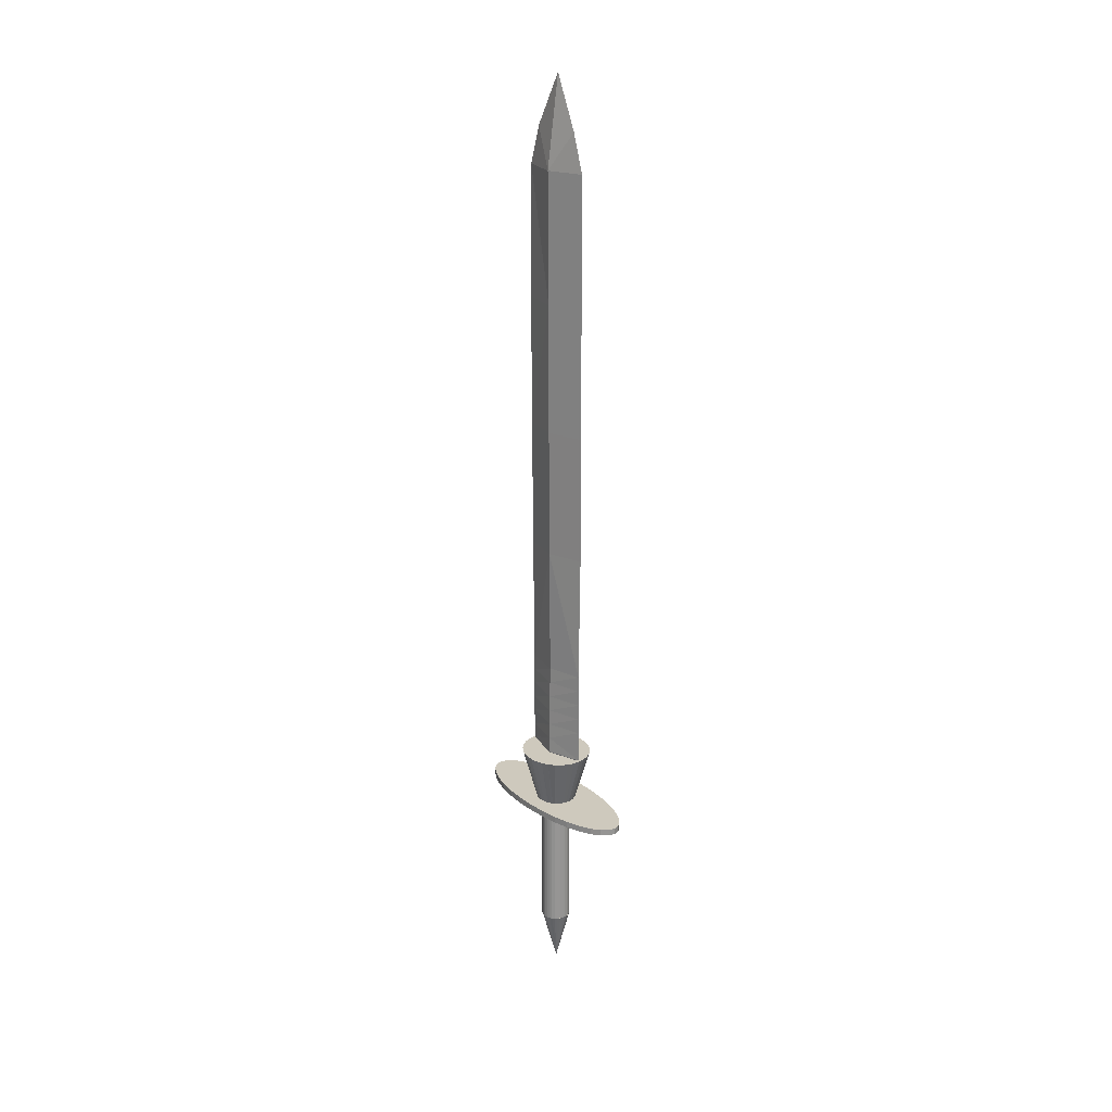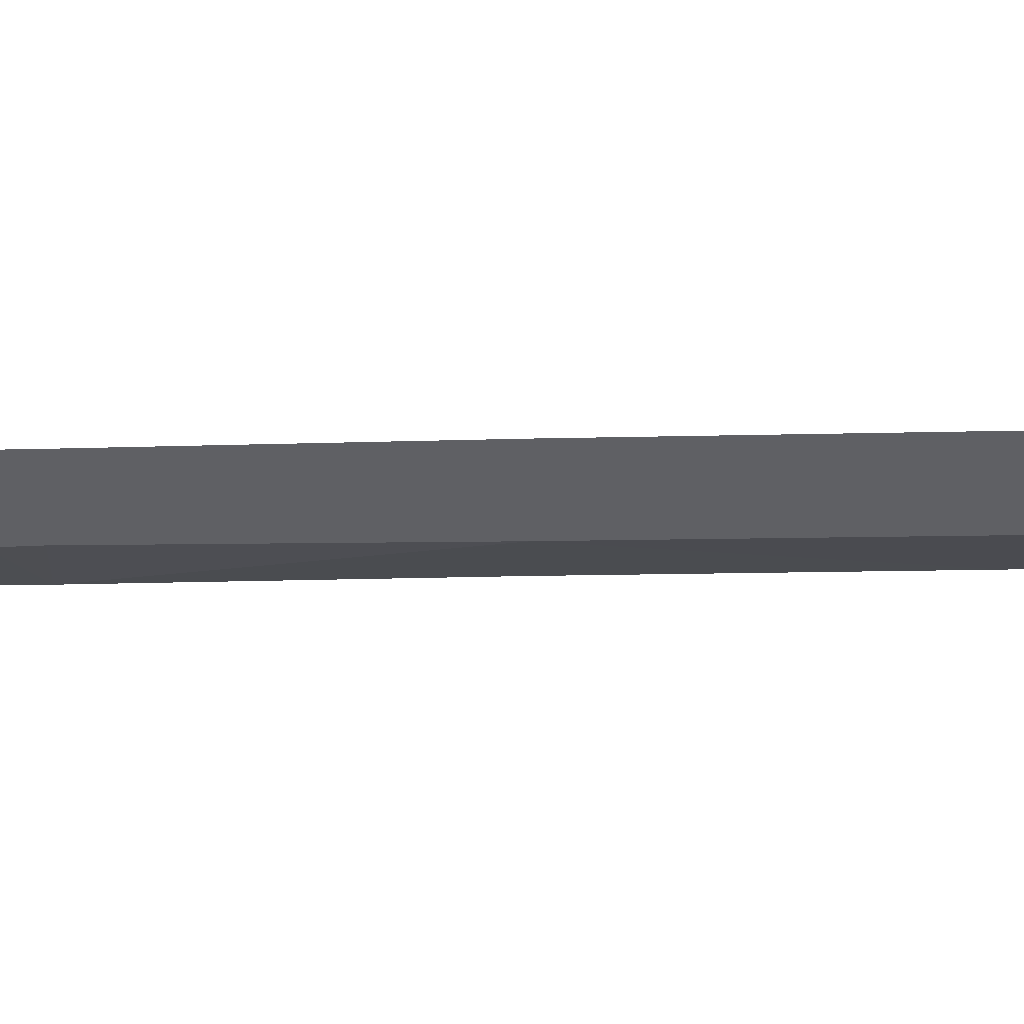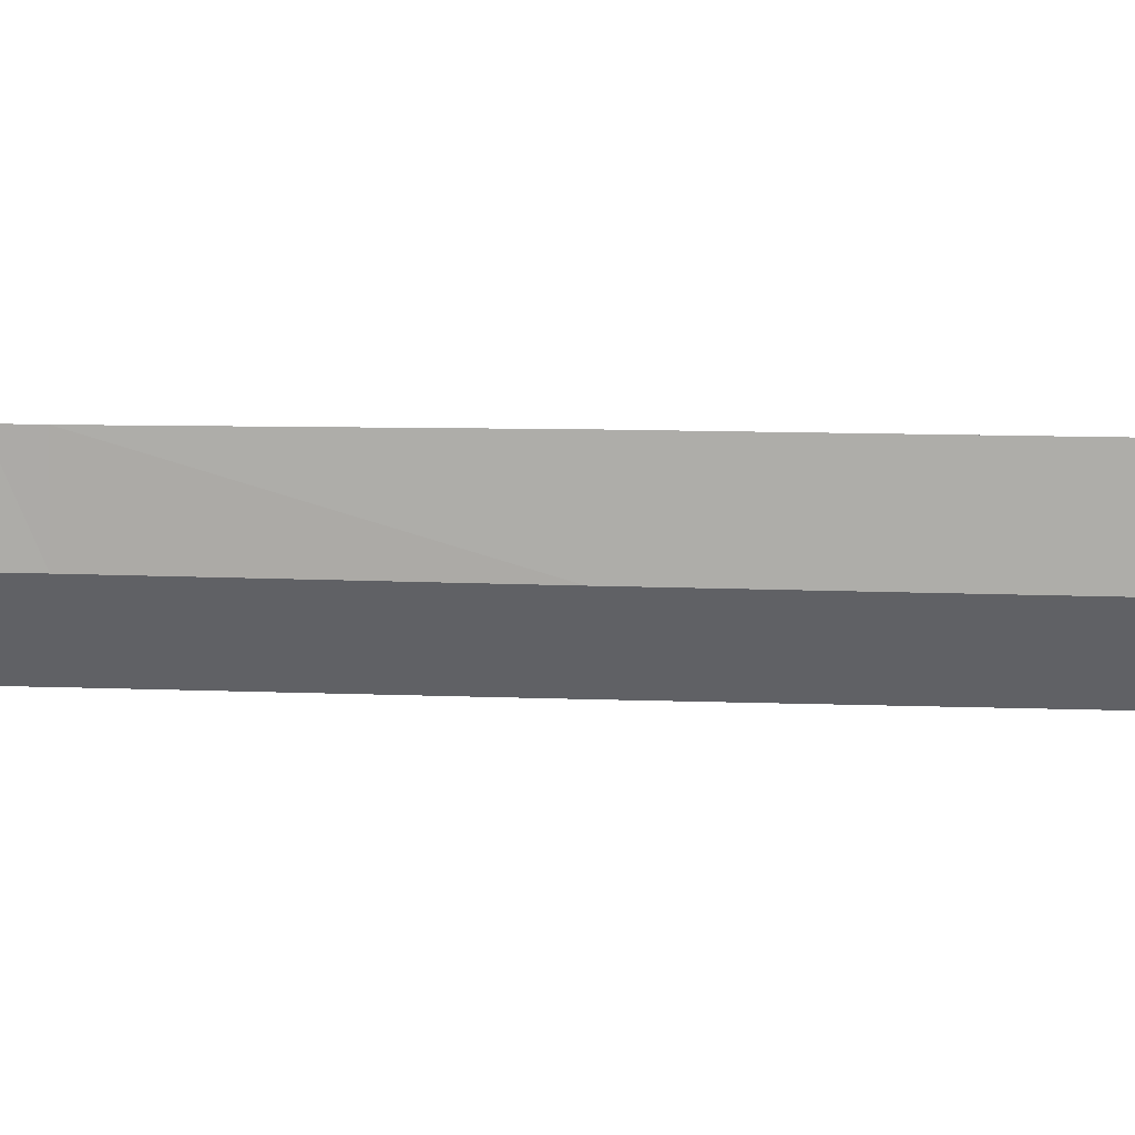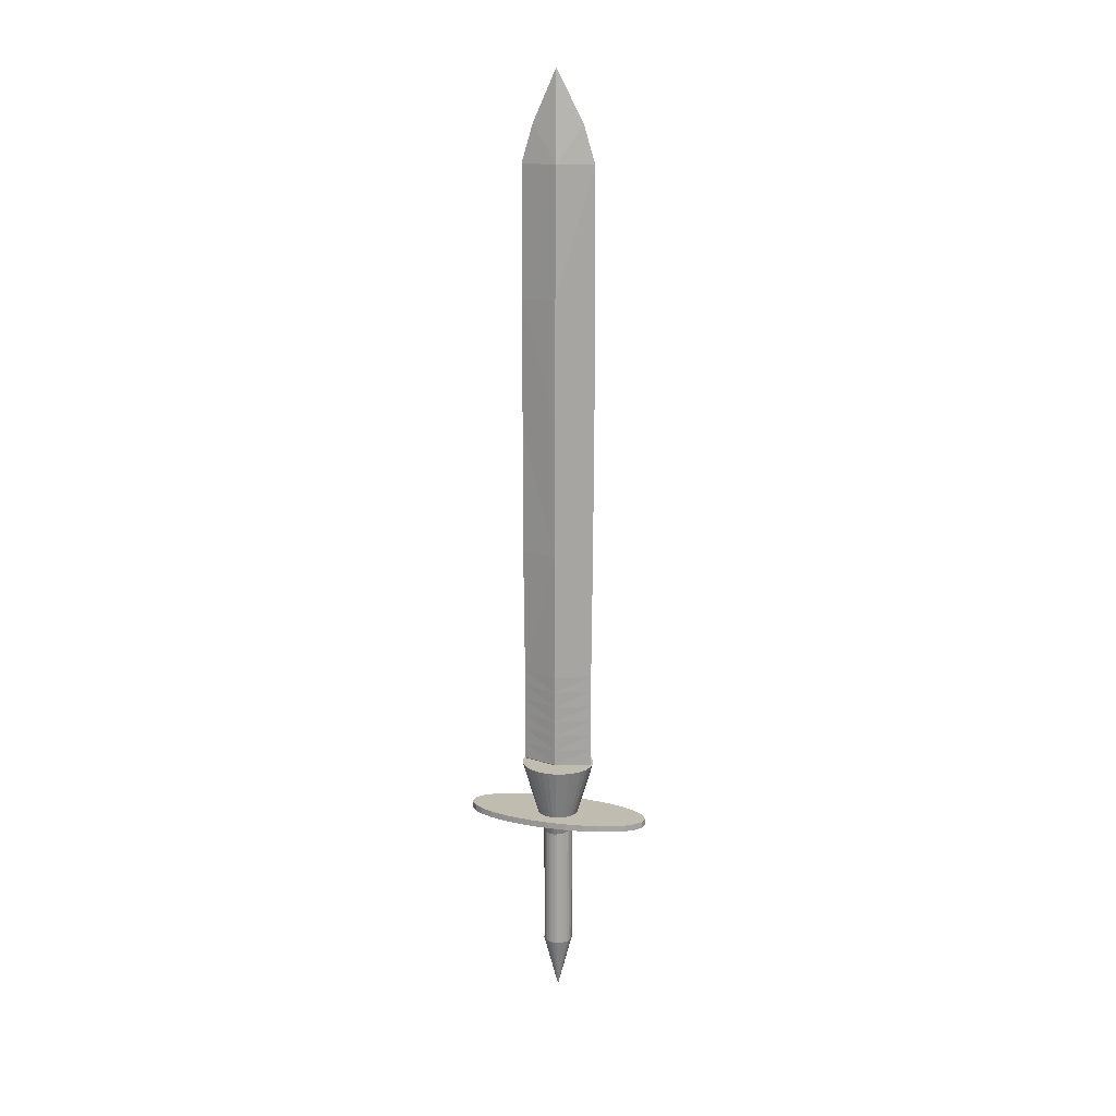
<metadata>
{"format":"obj","ext":"obj","renderer":"f3d","projection":"perspective","resolution":1024,"background":"white","views":[{"elev":22.6,"azim":139.5,"up":"+Y"},{"elev":59.7,"azim":89.0,"up":"+Z"},{"elev":27.2,"azim":92.4,"up":"+Z"},{"elev":16.5,"azim":-73.6,"up":"+Y"}]}
</metadata>
<code>
o 円錐
v -0.1906 5.759 -0.002592
v -0.1868 5.759 0.03584
v -0.1755 5.759 0.07279
v -0.1573 5.759 0.1068
v -0.1328 5.759 0.1367
v -0.1029 5.759 0.1612
v -0.06886 5.759 0.1794
v -0.0319 5.759 0.1906
v 0.006531 5.759 0.1943
v 0.04496 5.759 0.1905
v 0.08191 5.759 0.1793
v 0.116 5.759 0.1611
v 0.1458 5.759 0.1366
v 0.1703 5.759 0.1067
v 0.1885 5.759 0.07262
v 0.1997 5.759 0.03566
v 0.2034 5.759 -0.002771
v 0.1996 5.759 -0.0412
v 0.1884 5.759 -0.07815
v 0.1702 5.759 -0.1122
v 0.1457 5.759 -0.142
v 0.1158 5.759 -0.1665
v 0.08175 5.759 -0.1847
v 0.04479 5.759 -0.1959
v 0.006351 5.759 -0.1997
v -0.03208 5.759 -0.1959
v -0.06903 5.759 -0.1847
v -0.1031 5.759 -0.1664
v -0.1329 5.759 -0.1419
v -0.1574 5.759 -0.1121
v -0.1756 5.759 -0.07799
v -0.1868 5.759 -0.04103
v 0.000617 5.003 -0.000273
f 1 33 2
f 2 33 3
f 3 33 4
f 4 33 5
f 5 33 6
f 6 33 7
f 7 33 8
f 8 33 9
f 9 33 10
f 10 33 11
f 11 33 12
f 12 33 13
f 13 33 14
f 14 33 15
f 15 33 16
f 16 33 17
f 17 33 18
f 18 33 19
f 19 33 20
f 20 33 21
f 21 33 22
f 22 33 23
f 23 33 24
f 24 33 25
f 25 33 26
f 26 33 27
f 27 33 28
f 28 33 29
f 29 33 30
f 30 33 31
f 16 24 32
f 31 33 32
f 32 33 1
f 32 1 2
f 2 3 4
f 4 5 6
f 6 7 8
f 8 9 10
f 10 11 12
f 12 13 14
f 14 15 16
f 16 17 18
f 18 19 20
f 20 21 22
f 22 23 24
f 24 25 26
f 26 27 28
f 28 29 30
f 30 31 32
f 32 2 8
f 2 4 8
f 4 6 8
f 8 10 16
f 10 12 16
f 12 14 16
f 16 18 24
f 18 20 24
f 20 22 24
f 24 26 32
f 26 28 32
f 28 30 32
f 32 8 16
o 円柱.003_円柱.004
v 0.2073 5.754 0.000755
v 0.2073 8.315 0.000755
v 0.2035 5.754 0.03925
v 0.2035 8.315 0.03925
v 0.1922 5.754 0.07627
v 0.1922 8.315 0.07627
v 0.1737 5.754 0.1104
v 0.1737 8.315 0.1104
v 0.1489 5.754 0.1403
v 0.1489 8.315 0.1403
v 0.1187 5.754 0.1649
v 0.1187 8.315 0.1649
v 0.08423 5.754 0.1831
v 0.08423 8.315 0.1831
v 0.04681 5.754 0.1943
v 0.04681 8.315 0.1943
v 0.007895 5.754 0.1982
v 0.007895 8.315 0.1982
v -0.03103 5.754 0.1944
v -0.03103 8.315 0.1944
v -0.06846 5.754 0.1832
v -0.06846 8.315 0.1832
v -0.103 5.754 0.165
v -0.103 8.315 0.165
v -0.1332 5.754 0.1404
v -0.1332 8.315 0.1404
v -0.158 5.754 0.1105
v -0.158 8.315 0.1105
v -0.1765 5.754 0.07644
v -0.1765 8.315 0.07644
v -0.1878 5.754 0.03943
v -0.1878 8.315 0.03943
v -0.1917 5.754 0.000936
v -0.1917 8.315 0.000936
v -0.1879 5.754 -0.03756
v -0.1879 8.315 -0.03756
v -0.1765 5.754 -0.07458
v -0.1765 8.315 -0.07458
v -0.1581 5.754 -0.1087
v -0.1581 8.315 -0.1087
v -0.1333 5.754 -0.1386
v -0.1333 8.315 -0.1386
v -0.1031 5.754 -0.1632
v -0.1031 8.315 -0.1632
v -0.06862 5.754 -0.1814
v -0.06862 8.315 -0.1814
v -0.0312 5.754 -0.1927
v -0.0312 8.315 -0.1927
v 0.007715 5.754 -0.1965
v 0.007715 8.315 -0.1965
v 0.04664 5.754 -0.1927
v 0.04664 8.315 -0.1927
v 0.08407 5.754 -0.1815
v 0.08407 8.315 -0.1815
v 0.1186 5.754 -0.1633
v 0.1186 8.315 -0.1633
v 0.1488 5.754 -0.1387
v 0.1488 8.315 -0.1387
v 0.1736 5.754 -0.1089
v 0.1736 8.315 -0.1089
v 0.1921 5.754 -0.07475
v 0.1921 8.315 -0.07475
v 0.2035 5.754 -0.03774
v 0.2035 8.315 -0.03774
f 35 36 34
f 37 38 36
f 39 40 38
f 41 42 40
f 43 44 42
f 45 46 44
f 47 48 46
f 49 50 48
f 51 52 50
f 53 54 52
f 55 56 54
f 57 58 56
f 59 60 58
f 61 62 60
f 63 64 62
f 65 66 64
f 67 68 66
f 69 70 68
f 71 72 70
f 73 74 72
f 75 76 74
f 77 78 76
f 79 80 78
f 81 82 80
f 83 84 82
f 85 86 84
f 87 88 86
f 89 90 88
f 91 92 90
f 93 94 92
f 71 55 39
f 95 96 94
f 97 34 96
f 64 80 96
f 35 37 36
f 37 39 38
f 39 41 40
f 41 43 42
f 43 45 44
f 45 47 46
f 47 49 48
f 49 51 50
f 51 53 52
f 53 55 54
f 55 57 56
f 57 59 58
f 59 61 60
f 61 63 62
f 63 65 64
f 65 67 66
f 67 69 68
f 69 71 70
f 71 73 72
f 73 75 74
f 75 77 76
f 77 79 78
f 79 81 80
f 81 83 82
f 83 85 84
f 85 87 86
f 87 89 88
f 89 91 90
f 91 93 92
f 93 95 94
f 39 37 35
f 35 97 39
f 97 95 39
f 95 93 91
f 91 89 87
f 87 85 83
f 83 81 87
f 81 79 87
f 79 77 75
f 75 73 71
f 71 69 63
f 69 67 63
f 67 65 63
f 63 61 59
f 59 57 55
f 55 53 47
f 53 51 47
f 51 49 47
f 47 45 43
f 43 41 39
f 95 91 39
f 91 87 39
f 79 75 87
f 75 71 87
f 63 59 71
f 59 55 71
f 47 43 55
f 43 39 55
f 39 87 71
f 95 97 96
f 97 35 34
f 96 34 36
f 36 38 40
f 40 42 44
f 44 46 48
f 48 50 52
f 52 54 56
f 56 58 60
f 60 62 64
f 64 66 68
f 68 70 72
f 72 74 76
f 76 78 80
f 80 82 84
f 84 86 88
f 88 90 92
f 92 94 96
f 96 36 48
f 36 40 48
f 40 44 48
f 48 52 64
f 52 56 64
f 56 60 64
f 64 68 80
f 68 72 80
f 72 76 80
f 80 84 96
f 84 88 96
f 88 92 96
f 96 48 64
o 円柱.004_円柱.005
v 0.1935 7.422 -0.002487
v 0.4606 8.45 -0.002609
v 0.1899 7.422 0.03384
v 0.4519 8.45 0.09362
v 0.179 7.422 0.06877
v 0.4258 8.45 0.1862
v 0.1613 7.422 0.101
v 0.3835 8.45 0.2714
v 0.1376 7.422 0.1292
v 0.3265 8.45 0.3462
v 0.1086 7.422 0.1524
v 0.2571 8.45 0.4076
v 0.07551 7.422 0.1696
v 0.1778 8.45 0.4532
v 0.03962 7.422 0.1802
v 0.09186 8.45 0.4813
v 0.002289 7.422 0.1838
v 0.002429 8.45 0.4908
v -0.03504 7.422 0.1802
v -0.08701 8.45 0.4814
v -0.07094 7.422 0.1696
v -0.173 8.45 0.4533
v -0.104 7.422 0.1525
v -0.2523 8.45 0.4078
v -0.133 7.422 0.1293
v -0.3218 8.45 0.3465
v -0.1568 7.422 0.1011
v -0.3788 8.45 0.2718
v -0.1745 7.422 0.06893
v -0.4212 8.45 0.1865
v -0.1854 7.422 0.03401
v -0.4474 8.45 0.09402
v -0.1891 7.422 -0.002313
v -0.4562 8.45 -0.002192
v -0.1855 7.422 -0.03864
v -0.4475 8.45 -0.09842
v -0.1746 7.422 -0.07357
v -0.4214 8.45 -0.191
v -0.1569 7.422 -0.1058
v -0.3791 8.45 -0.2762
v -0.1332 7.422 -0.134
v -0.3221 8.45 -0.351
v -0.1042 7.422 -0.1572
v -0.2527 8.45 -0.4124
v -0.0711 7.422 -0.1744
v -0.1734 8.45 -0.458
v -0.03521 7.422 -0.185
v -0.08745 8.45 -0.4861
v 0.00212 7.422 -0.1886
v 0.00198 8.45 -0.4956
v 0.03945 7.422 -0.185
v 0.09142 8.45 -0.4862
v 0.07535 7.422 -0.1744
v 0.1774 8.45 -0.4581
v 0.1084 7.422 -0.1573
v 0.2567 8.45 -0.4126
v 0.1374 7.422 -0.1341
v 0.3262 8.45 -0.3513
v 0.1613 7.422 -0.1059
v 0.3833 8.45 -0.2766
v 0.1789 7.422 -0.07373
v 0.4257 8.45 -0.1913
v 0.1899 7.422 -0.03881
v 0.4518 8.45 -0.09882
f 99 100 98
f 101 102 100
f 103 104 102
f 105 106 104
f 107 108 106
f 109 110 108
f 111 112 110
f 113 114 112
f 114 117 116
f 116 119 118
f 118 121 120
f 120 123 122
f 122 125 124
f 124 127 126
f 126 129 128
f 128 131 130
f 131 132 130
f 133 134 132
f 135 136 134
f 137 138 136
f 139 140 138
f 141 142 140
f 143 144 142
f 145 146 144
f 146 149 148
f 148 151 150
f 150 153 152
f 152 155 154
f 154 157 156
f 156 159 158
f 135 119 103
f 158 161 160
f 160 99 98
f 156 158 104
f 99 101 100
f 101 103 102
f 103 105 104
f 105 107 106
f 107 109 108
f 109 111 110
f 111 113 112
f 113 115 114
f 114 115 117
f 116 117 119
f 118 119 121
f 120 121 123
f 122 123 125
f 124 125 127
f 126 127 129
f 128 129 131
f 131 133 132
f 133 135 134
f 135 137 136
f 137 139 138
f 139 141 140
f 141 143 142
f 143 145 144
f 145 147 146
f 146 147 149
f 148 149 151
f 150 151 153
f 152 153 155
f 154 155 157
f 156 157 159
f 103 101 99
f 99 161 103
f 161 159 103
f 159 157 155
f 155 153 151
f 151 149 147
f 147 145 151
f 145 143 151
f 143 141 139
f 139 137 135
f 135 133 127
f 133 131 127
f 131 129 127
f 127 125 123
f 123 121 119
f 119 117 111
f 117 115 111
f 115 113 111
f 111 109 107
f 107 105 103
f 159 155 103
f 155 151 103
f 143 139 151
f 139 135 151
f 127 123 135
f 123 119 135
f 111 107 119
f 107 103 119
f 103 151 135
f 158 159 161
f 160 161 99
f 160 98 100
f 100 102 160
f 102 104 158
f 160 102 158
f 104 106 154
f 106 108 152
f 108 110 152
f 110 112 150
f 152 110 150
f 112 114 146
f 114 116 144
f 116 118 144
f 118 120 142
f 144 118 142
f 120 122 138
f 122 124 136
f 124 126 136
f 126 128 134
f 136 126 134
f 128 130 132
f 132 134 128
f 136 138 122
f 138 140 120
f 140 142 120
f 144 146 114
f 146 148 112
f 148 150 112
f 152 154 106
f 154 156 104
o 円柱.005_円柱.006
v 0.4697 7.637 -0.002976
v 0.4697 7.723 -0.002976
v 0.4609 7.637 0.2409
v 0.4609 7.723 0.2409
v 0.4349 7.637 0.4754
v 0.4349 7.723 0.4754
v 0.3925 7.637 0.6915
v 0.3925 7.723 0.6915
v 0.3353 7.637 0.881
v 0.3353 7.723 0.881
v 0.2657 7.637 1.036
v 0.2657 7.723 1.036
v 0.1862 7.637 1.152
v 0.1862 7.723 1.152
v 0.09996 7.637 1.223
v 0.09996 7.723 1.223
v 0.01023 7.637 1.247
v 0.01023 7.723 1.247
v -0.07952 7.637 1.223
v -0.07952 7.723 1.223
v -0.1658 7.637 1.152
v -0.1658 7.723 1.152
v -0.2454 7.637 1.037
v -0.2454 7.723 1.037
v -0.3152 7.637 0.8813
v -0.3152 7.723 0.8813
v -0.3725 7.637 0.6919
v -0.3725 7.723 0.6919
v -0.4151 7.637 0.4758
v -0.4151 7.723 0.4758
v -0.4414 7.637 0.2413
v -0.4414 7.723 0.2413
v -0.4503 7.637 -0.002558
v -0.4503 7.723 -0.002558
v -0.4416 7.637 -0.2464
v -0.4416 7.723 -0.2464
v -0.4155 7.637 -0.4809
v -0.4155 7.723 -0.4809
v -0.3731 7.637 -0.6971
v -0.3731 7.723 -0.6971
v -0.316 7.637 -0.8865
v -0.316 7.723 -0.8865
v -0.2464 7.637 -1.042
v -0.2464 7.723 -1.042
v -0.1669 7.637 -1.158
v -0.1669 7.723 -1.158
v -0.08064 7.637 -1.229
v -0.08064 7.723 -1.229
v 0.009092 7.637 -1.253
v 0.009092 7.723 -1.253
v 0.09884 7.637 -1.229
v 0.09884 7.723 -1.229
v 0.1852 7.637 -1.158
v 0.1852 7.723 -1.158
v 0.2647 7.637 -1.042
v 0.2647 7.723 -1.042
v 0.3345 7.637 -0.8868
v 0.3345 7.723 -0.8868
v 0.3918 7.637 -0.6974
v 0.3918 7.723 -0.6974
v 0.4344 7.637 -0.4813
v 0.4344 7.723 -0.4813
v 0.4607 7.637 -0.2468
v 0.4607 7.723 -0.2468
f 163 164 162
f 165 166 164
f 167 168 166
f 169 170 168
f 171 172 170
f 173 174 172
f 175 176 174
f 177 178 176
f 179 180 178
f 181 182 180
f 183 184 182
f 185 186 184
f 187 188 186
f 189 190 188
f 191 192 190
f 193 194 192
f 195 196 194
f 197 198 196
f 199 200 198
f 201 202 200
f 203 204 202
f 205 206 204
f 207 208 206
f 209 210 208
f 211 212 210
f 213 214 212
f 215 216 214
f 217 218 216
f 219 220 218
f 221 222 220
f 199 183 167
f 223 224 222
f 225 162 224
f 192 208 224
f 163 165 164
f 165 167 166
f 167 169 168
f 169 171 170
f 171 173 172
f 173 175 174
f 175 177 176
f 177 179 178
f 179 181 180
f 181 183 182
f 183 185 184
f 185 187 186
f 187 189 188
f 189 191 190
f 191 193 192
f 193 195 194
f 195 197 196
f 197 199 198
f 199 201 200
f 201 203 202
f 203 205 204
f 205 207 206
f 207 209 208
f 209 211 210
f 211 213 212
f 213 215 214
f 215 217 216
f 217 219 218
f 219 221 220
f 221 223 222
f 167 165 163
f 163 225 167
f 225 223 167
f 223 221 219
f 219 217 215
f 215 213 211
f 211 209 215
f 209 207 215
f 207 205 203
f 203 201 199
f 199 197 191
f 197 195 191
f 195 193 191
f 191 189 187
f 187 185 183
f 183 181 175
f 181 179 175
f 179 177 175
f 175 173 171
f 171 169 167
f 223 219 167
f 219 215 167
f 207 203 215
f 203 199 215
f 191 187 199
f 187 183 199
f 175 171 183
f 171 167 183
f 167 215 199
f 223 225 224
f 225 163 162
f 224 162 164
f 164 166 168
f 168 170 172
f 172 174 176
f 176 178 180
f 180 182 184
f 184 186 188
f 188 190 192
f 192 194 196
f 196 198 200
f 200 202 204
f 204 206 208
f 208 210 212
f 212 214 216
f 216 218 220
f 220 222 224
f 224 164 176
f 164 168 176
f 168 172 176
f 176 180 192
f 180 184 192
f 184 188 192
f 192 196 208
f 196 200 208
f 200 204 208
f 208 212 224
f 212 216 224
f 216 220 224
f 224 176 192
o Cube.001_Cube.002
v -0.003286 17.11 0.3382
v 0.000766 17.11 -0.3336
v -0.01145 17.8 -0.02019
v -0.002772 11.46 0.4872
v -0.008236 11.46 -0.4881
v 0.1262 11.46 -0.005472
v -0.1825 11.46 0.01024
v -0.008278 14.89 -0.4833
v -0.000727 14.89 0.5032
v 0.1305 14.89 -0.005474
v -0.1883 14.89 0.01803
v -0.00381 16.61 -0.4833
v -0.003321 16.61 0.4901
v 0.1419 16.61 -0.005479
v -0.1654 16.61 0.02192
v -0.000261 13.18 0.4956
v -0.004989 13.18 -0.4881
v 0.1313 13.18 -0.005474
v -0.1881 13.18 0.01414
v 0.000692 8.031 -0.007743
v 0.001335 8.031 -0.04177
v 0.152 8.031 -0.01057
v -0.1403 8.031 -0.00444
v 0.005632 9.747 -0.4746
v -0.00126 9.747 0.4692
v 0.1135 9.747 -0.005466
v -0.1786 9.747 0.006349
v -0.000175 8.889 0.4689
v 0.1327 8.889 -0.008018
v -0.1594 8.889 0.000954
v 0.003384 8.889 -0.4769
v 0.000367 8.46 0.4688
v 0.1424 8.46 -0.009294
v -0.1499 8.46 -0.001743
v 0.00226 8.46 -0.478
v 0.000435 8.246 0.02392
v 0.1472 8.246 -0.009932
v -0.1451 8.246 -0.003092
v 0.001868 8.246 -0.1053
v 9.6e-05 8.675 0.4689
v 0.1376 8.675 -0.008656
v -0.1547 8.675 -0.000394
v 0.002822 8.675 -0.4775
v -0.000717 9.318 0.469
v 0.1231 9.318 -0.006742
v -0.169 9.318 0.003651
v 0.004508 9.318 -0.4758
v -0.000446 9.104 0.469
v 0.1279 9.104 -0.00738
v -0.1642 9.104 0.002303
v 0.003946 9.104 -0.4763
v -0.000988 9.533 0.4691
v 0.1183 9.533 -0.006104
v -0.1738 9.533 0.005
v 0.00507 9.533 -0.4752
f 240 227 237
f 239 226 238
f 227 239 237
f 226 240 238
f 250 232 252
f 249 231 251
f 231 250 251
f 232 249 252
f 241 236 244
f 233 243 242
f 235 241 243
f 244 233 242
f 238 236 234
f 237 235 233
f 235 238 234
f 240 233 236
f 232 242 230
f 243 229 231
f 242 231 230
f 229 244 232
f 279 249 280
f 251 277 278
f 249 278 280
f 250 279 277
f 253 267 265
f 256 266 268
f 254 265 266
f 267 256 268
f 259 264 263
f 258 261 262
f 264 258 262
f 261 259 263
f 261 248 245
f 246 262 247
f 262 245 247
f 263 246 248
f 259 268 260
f 266 257 258
f 260 266 258
f 265 259 257
f 269 275 273
f 272 274 276
f 270 273 274
f 275 272 276
f 255 276 256
f 274 253 254
f 276 254 256
f 273 255 253
f 277 271 269
f 280 270 272
f 278 269 270
f 271 280 272
f 240 228 227
f 239 228 226
f 227 228 239
f 226 228 240
f 250 229 232
f 249 230 231
f 231 229 250
f 232 230 249
f 241 234 236
f 233 235 243
f 235 234 241
f 244 236 233
f 238 240 236
f 237 239 235
f 235 239 238
f 240 237 233
f 232 244 242
f 243 241 229
f 242 243 231
f 229 241 244
f 279 252 249
f 251 250 277
f 249 251 278
f 250 252 279
f 253 255 267
f 256 254 266
f 254 253 265
f 267 255 256
f 259 260 264
f 258 257 261
f 264 260 258
f 261 257 259
f 261 263 248
f 246 264 262
f 262 261 245
f 263 264 246
f 259 267 268
f 266 265 257
f 260 268 266
f 265 267 259
f 269 271 275
f 272 270 274
f 270 269 273
f 275 271 272
f 255 275 276
f 274 273 253
f 276 274 254
f 273 275 255
f 277 279 271
f 280 278 270
f 278 277 269
f 271 279 280

</code>
